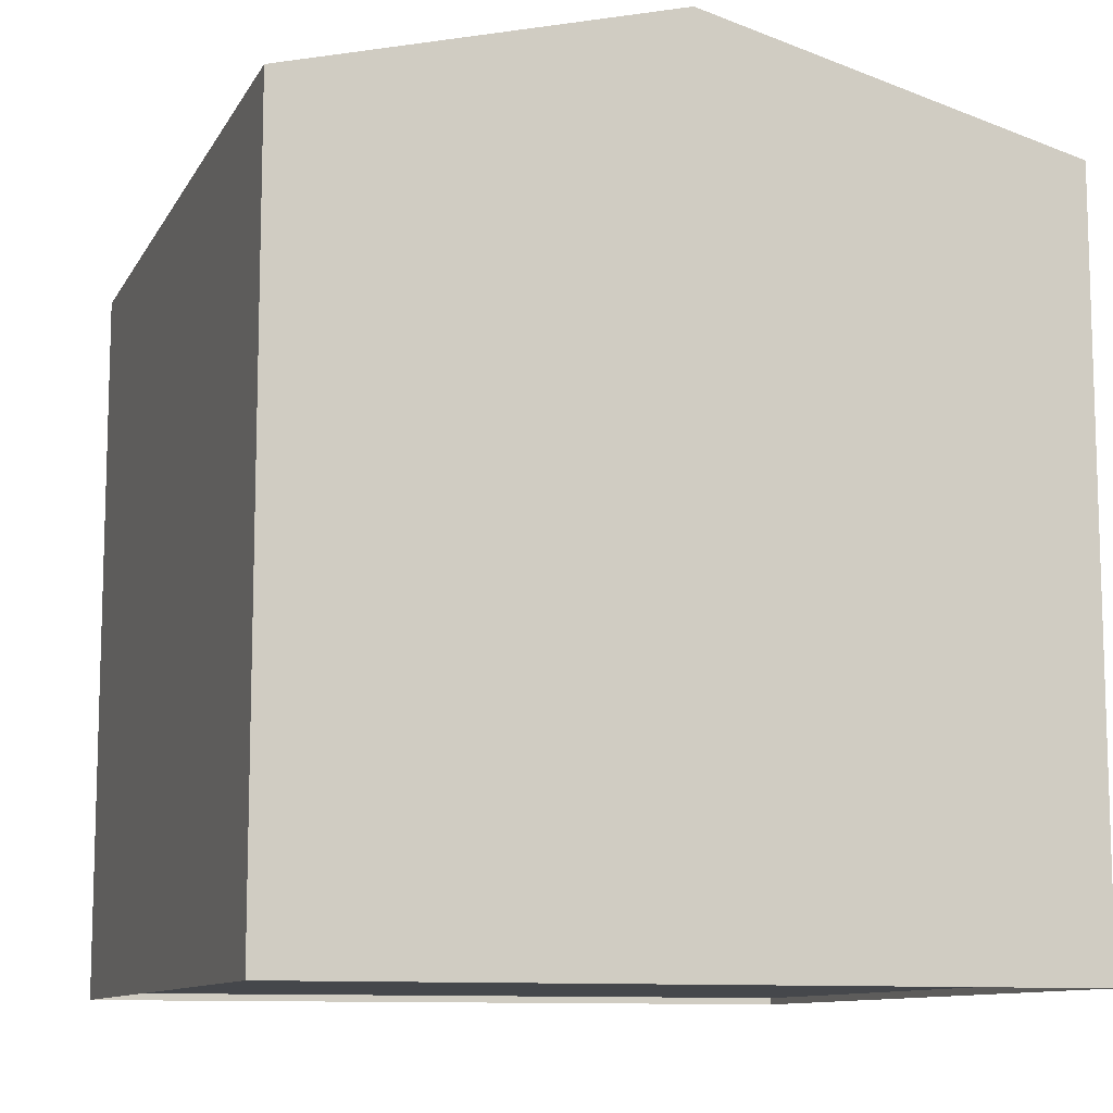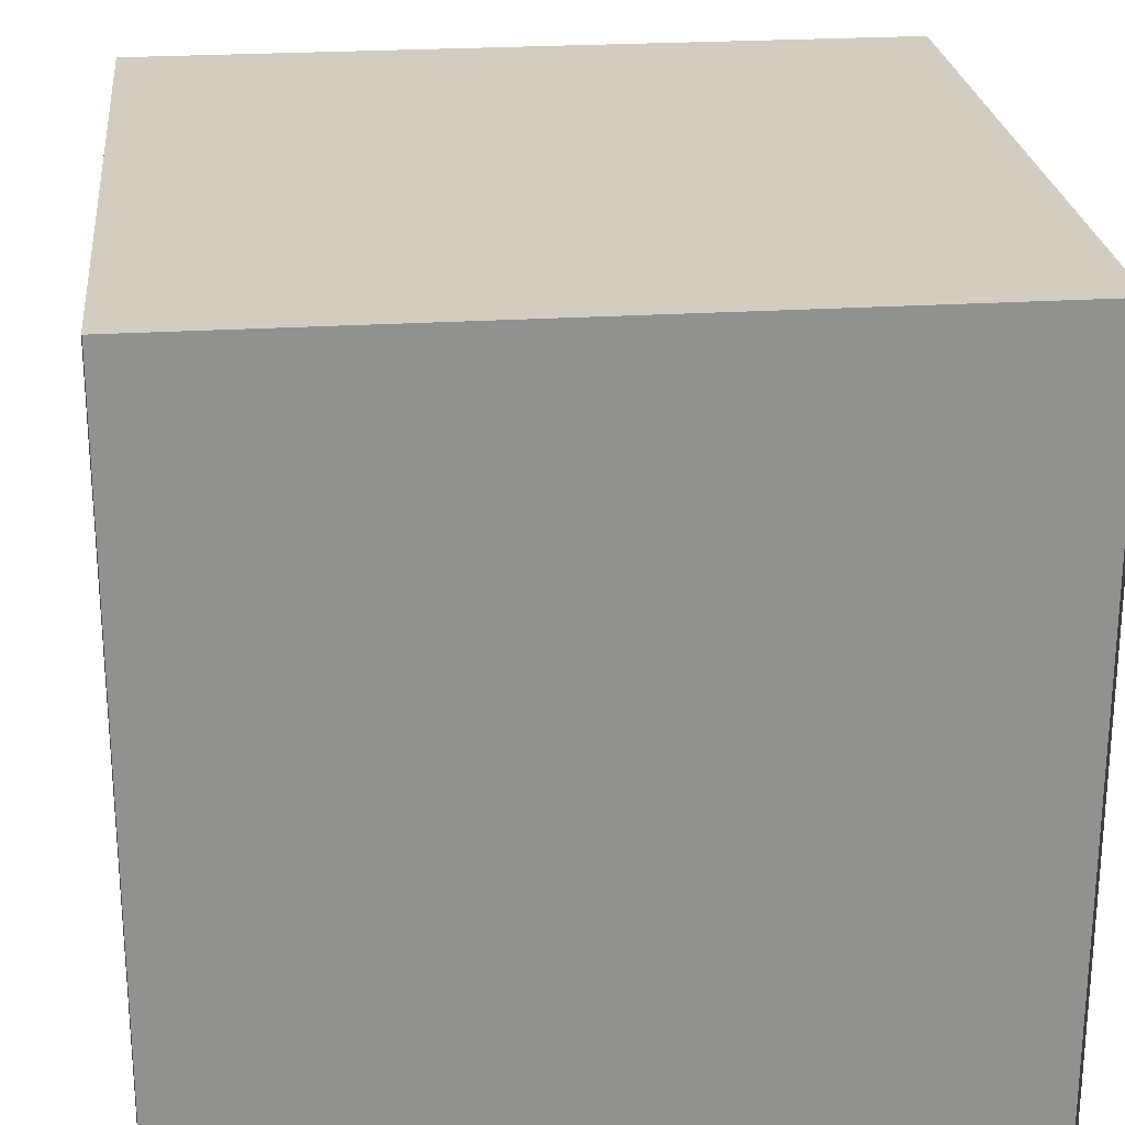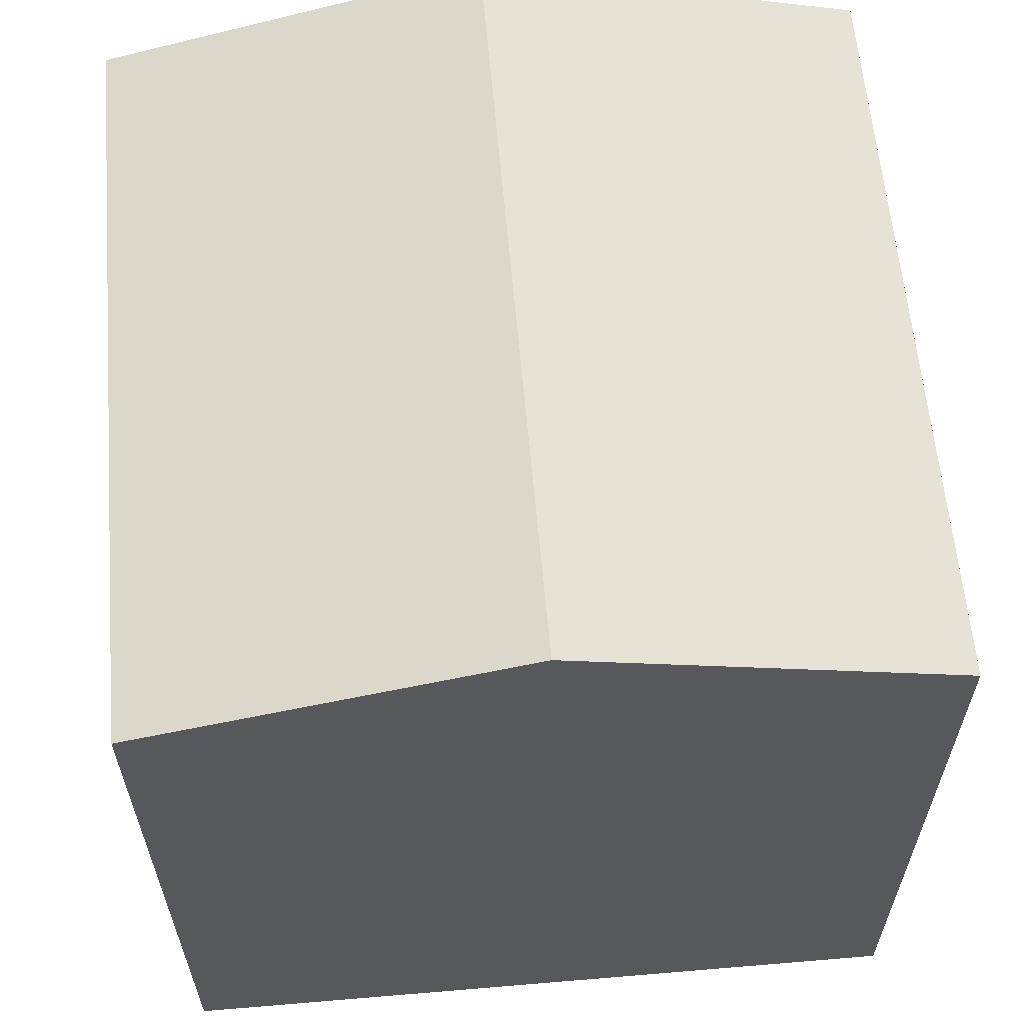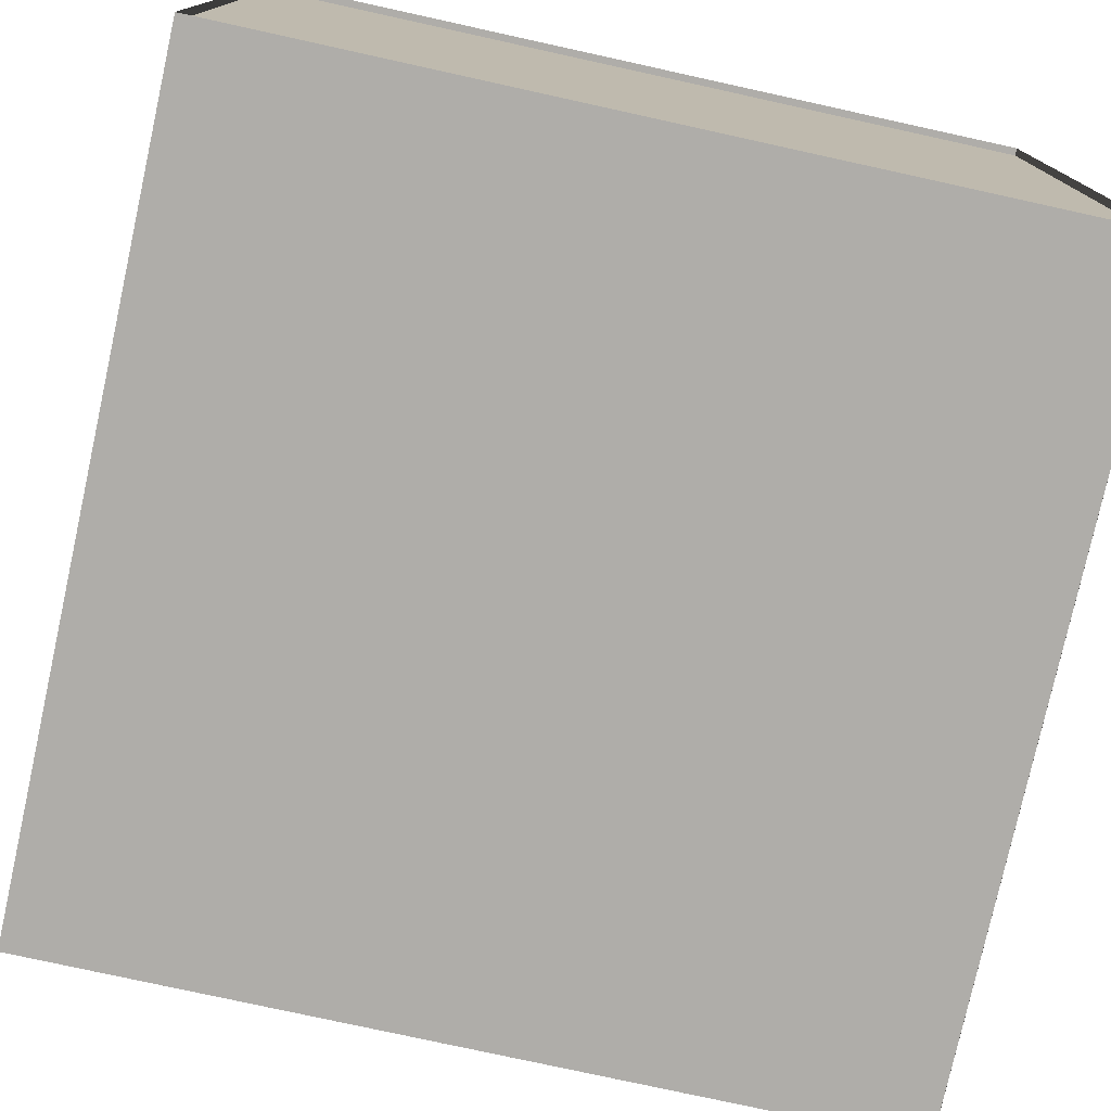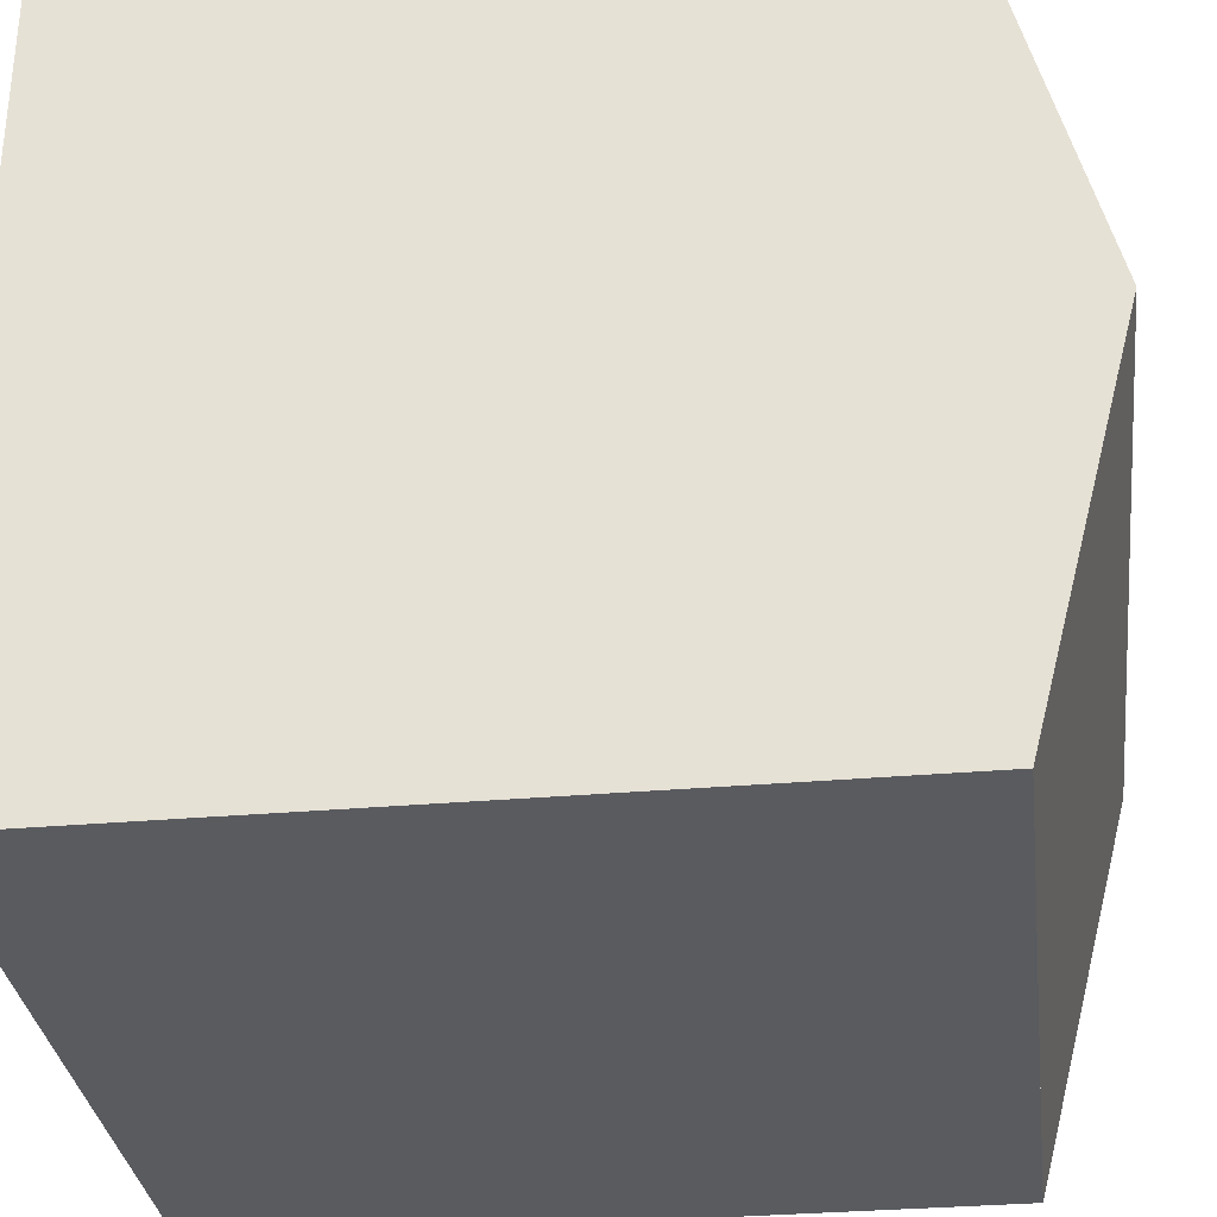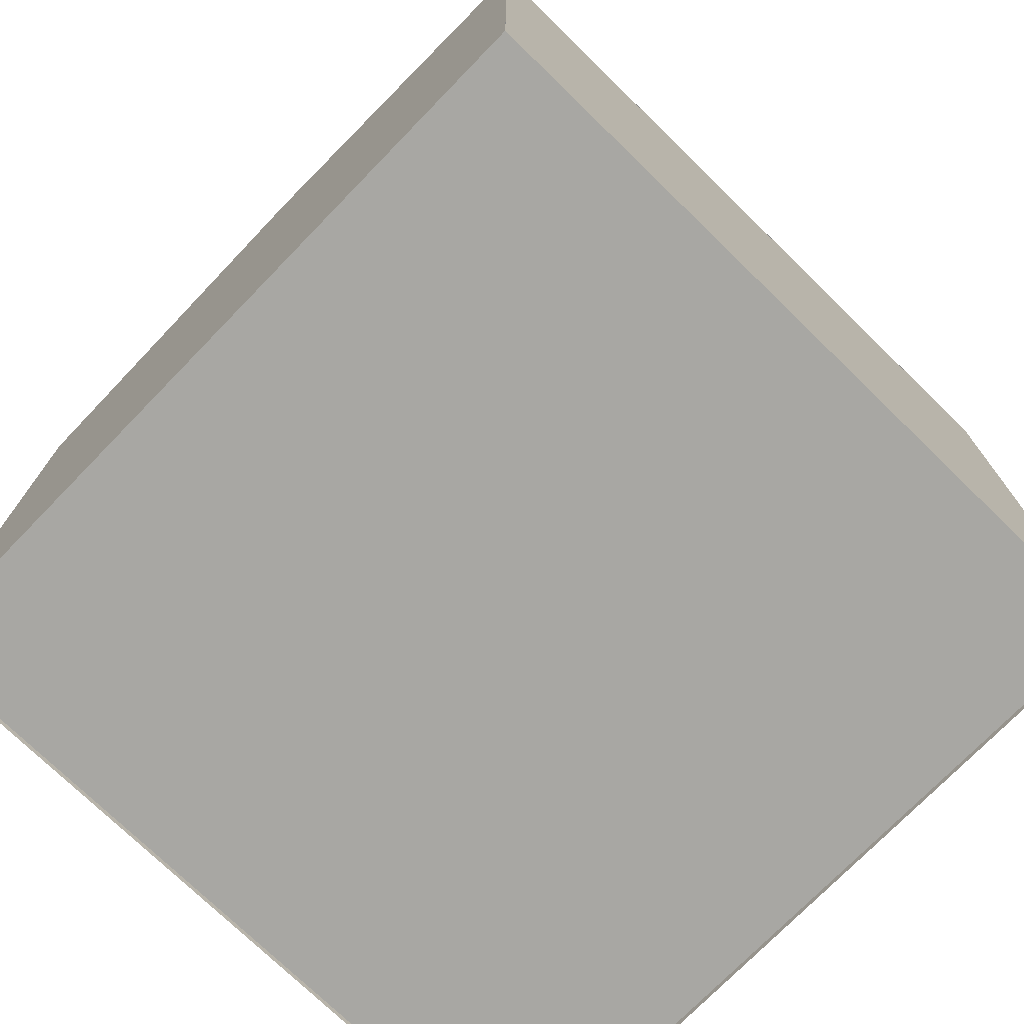
<metadata>
{"format":"obj","ext":"obj","renderer":"f3d","projection":"perspective","resolution":1024,"background":"white","views":[{"elev":-10.5,"azim":-108.6,"up":"+Z"},{"elev":24.4,"azim":174.1,"up":"+Y"},{"elev":60.9,"azim":85.1,"up":"+Z"},{"elev":-77.4,"azim":167.6,"up":"+Y"},{"elev":-32.0,"azim":-83.0,"up":"+Y"},{"elev":-74.4,"azim":-44.2,"up":"+Z"}]}
</metadata>
<code>
v  7.655 7.684 15.06
v  -7.644 7.684 15.06
v  -7.644 1e-06 17.06
v  7.655 1e-06 17.06
o roof_right
g roof_right
f 1 2 3 4
v  -7.645 7.684 -8e-06
v  -7.645 -0.000463 -8e-06
v  -7.645 -0.000463 15.06
v  -7.645 7.684 15.06
v  -7.645 -7.72 -8e-06
v  -7.645 -7.72 15.06
o wall_back
g wall_back
f 5 6 7 8
f 6 9 10 7
v  -7.645 7.684 1e-06
v  -7.645 7.684 15.06
v  7.655 7.684 15.06
v  7.655 7.684 1e-06
o wall_right
g wall_right
f 11 12 13 14
v  7.655 -7.72 1e-06
v  7.655 -7.72 15.06
v  -7.643 -7.72 15.06
v  -7.643 -7.72 1e-06
o wall_left
g wall_left
f 15 16 17 18
v  7.655 -7.72 -8e-06
v  7.655 -0.000463 -8e-06
v  7.655 -0.000463 15.06
v  7.655 -7.72 15.06
v  7.655 7.684 -8e-06
v  7.655 7.684 15.06
o wall_front
g wall_front
f 19 20 21 22
f 20 23 24 21
v  7.653 -7.718 0.1458
v  7.653 7.681 0.1458
v  -7.642 7.681 0.1458
v  -7.642 -7.718 0.1458
o floor00000
g floor00000
f 25 26 27 28
v  -7.644 -7.721 15.06
v  7.655 -7.721 15.06
v  7.655 -3e-06 17.06
v  -7.644 -2e-06 17.06
o roof_right027
g roof_right027
f 29 30 31 32
v  -7.644 -7.721 15.06
v  -7.644 -0 17.06
v  -7.644 -0 15.06
v  -7.644 7.684 15.06
o wall_back_roof
g wall_back_roof
f 33 34 35
f 35 34 36
v  7.655 -0 15.06
v  7.655 -0 17.06
v  7.655 -7.721 15.06
v  7.655 7.684 15.06
o wall_front_roof
g wall_front_roof
f 37 38 39
f 40 38 37

</code>
